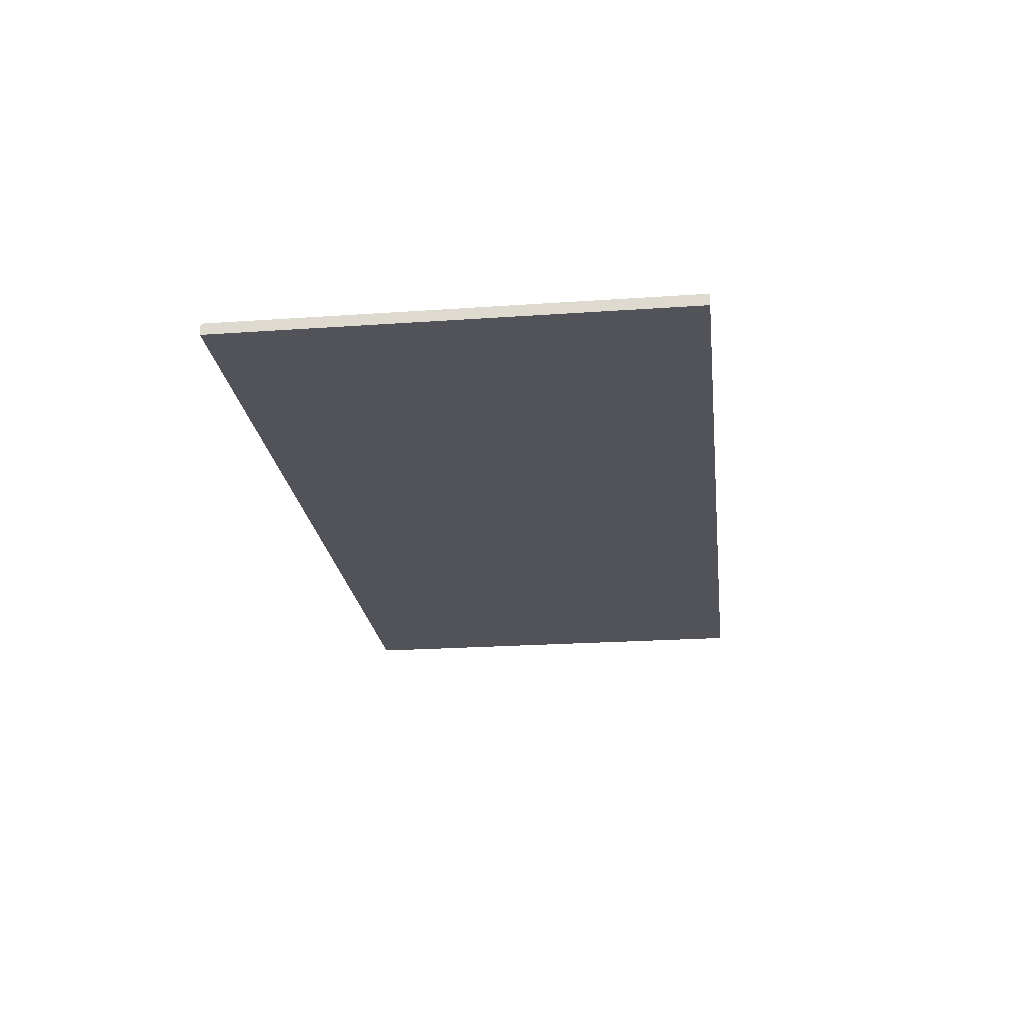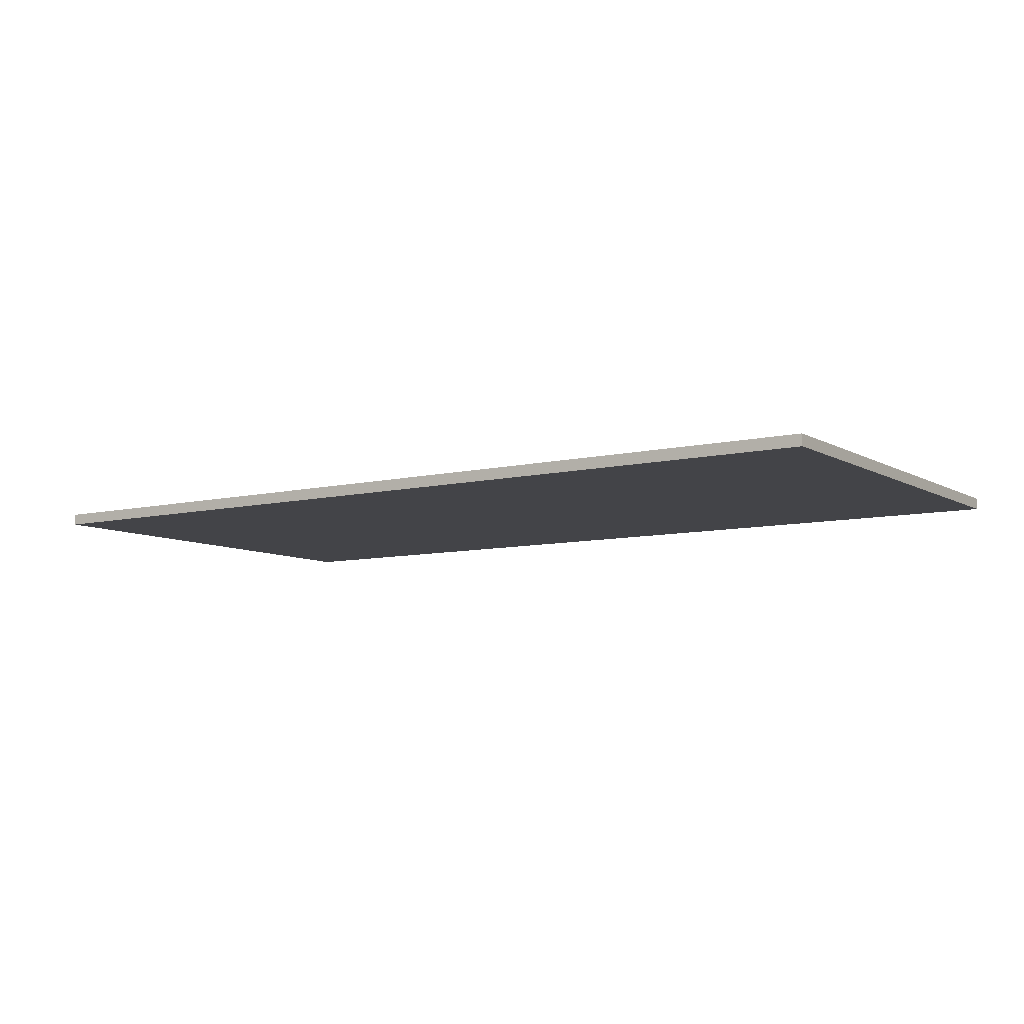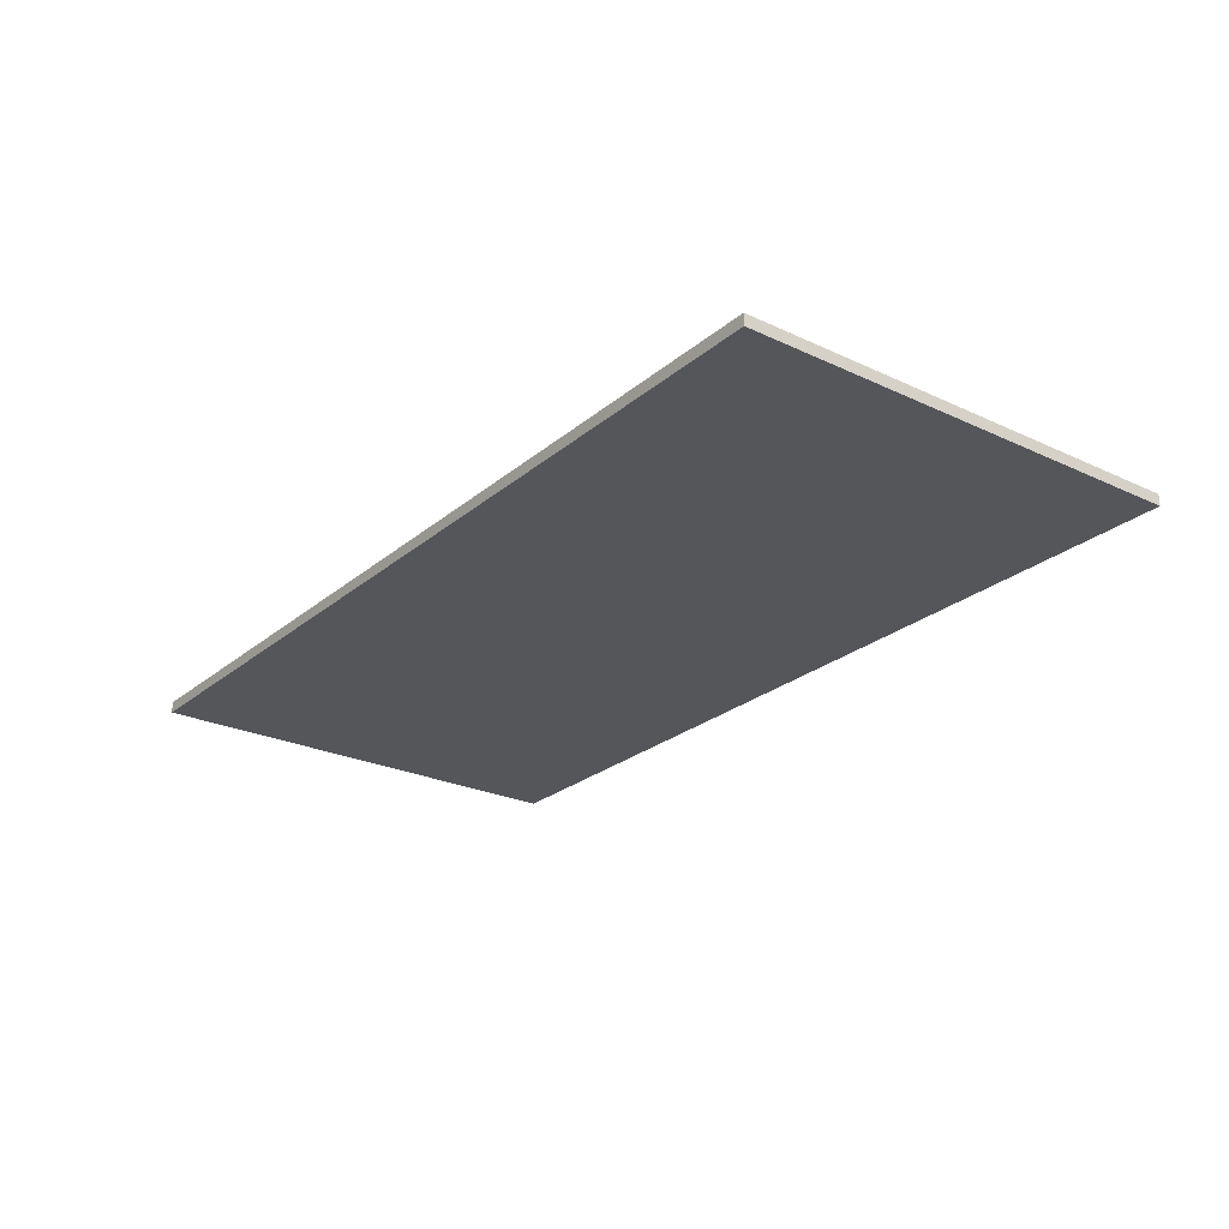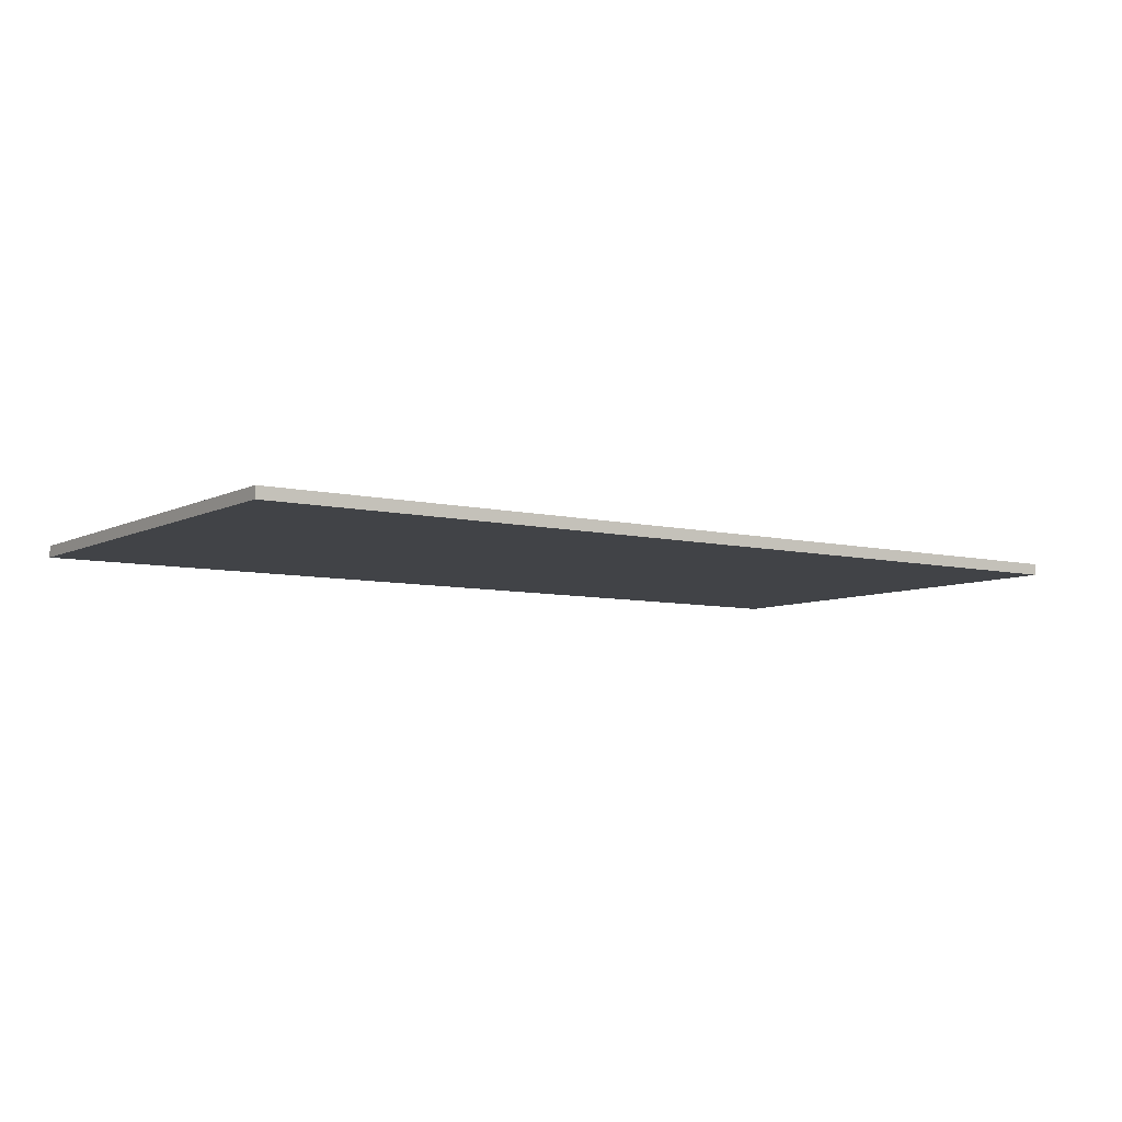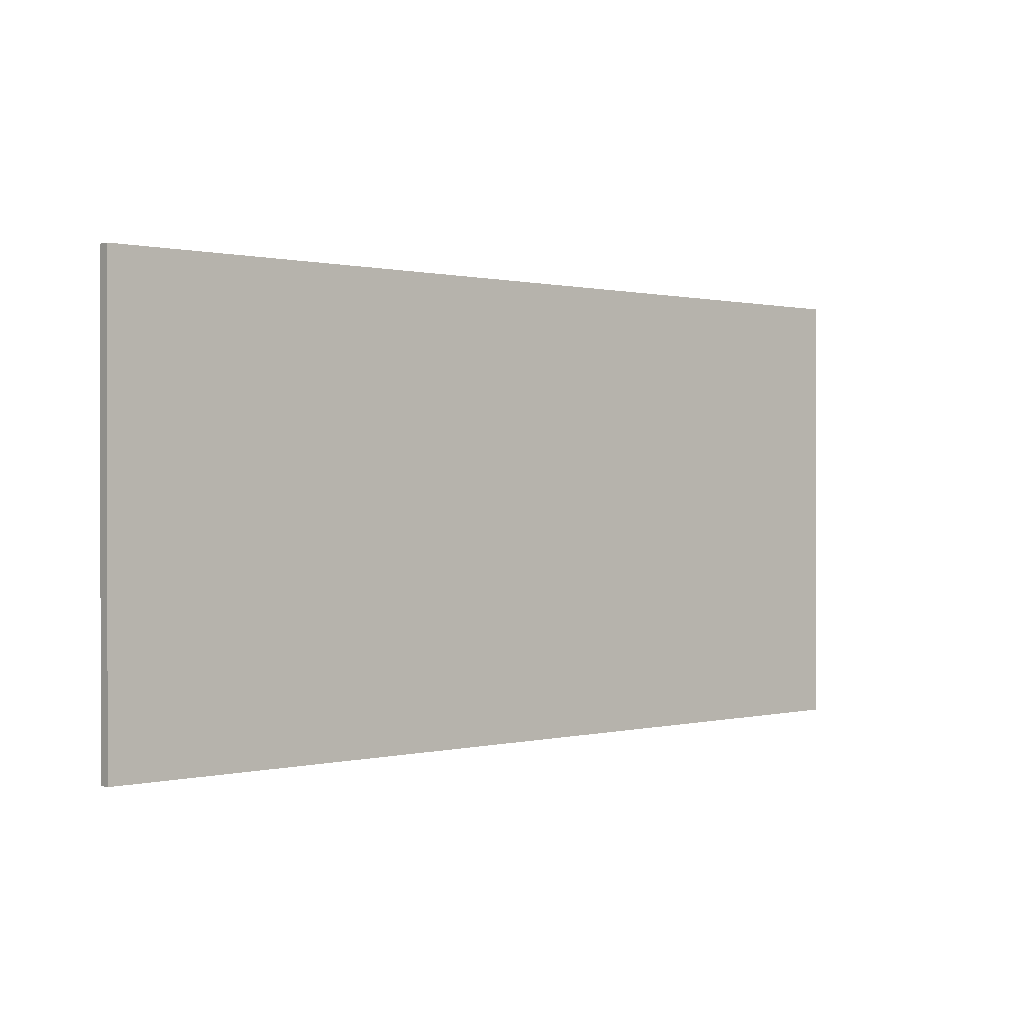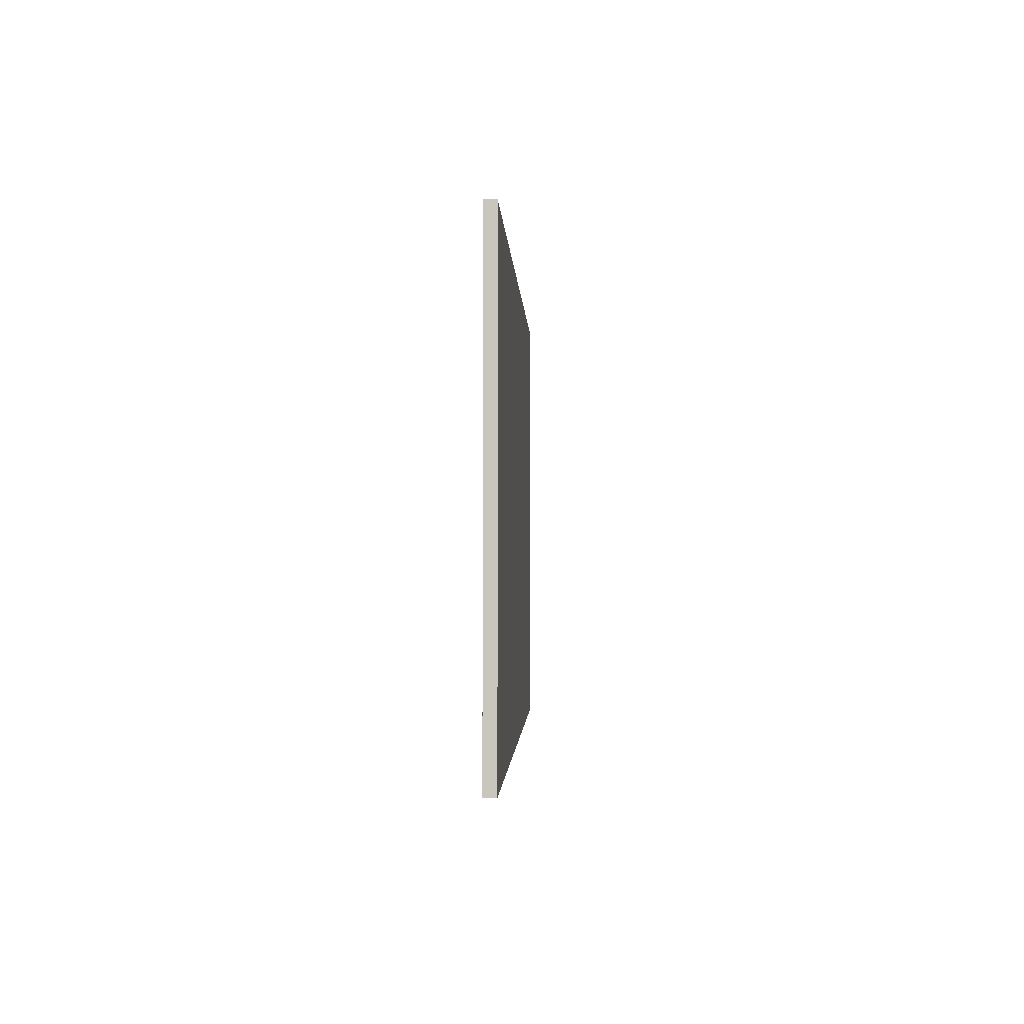
<metadata>
{"format":"obj","ext":"obj","renderer":"f3d","projection":"perspective","resolution":1024,"background":"white","views":[{"elev":-22.7,"azim":-83.2,"up":"+Y"},{"elev":-8.2,"azim":33.6,"up":"+Y"},{"elev":-25.1,"azim":52.9,"up":"+Y"},{"elev":-7.0,"azim":145.0,"up":"+Y"},{"elev":0.5,"azim":-41.3,"up":"+Z"},{"elev":-1.4,"azim":92.1,"up":"+Z"}]}
</metadata>
<code>
o Cube
v -0.8 -0.01 -0.4
v 0.8 -0.01 -0.4
v 0.8 -0.01 0.4
v -0.8 -0.01 0.4
v -0.8 0.01 -0.4
v 0.8 0.01 -0.4
v 0.8 0.01 0.4
v -0.8 0.01 0.4
v -0.8 -0.01 -0.4
v 0.8 -0.01 -0.4
v -0.8 -0.01 0.4
v -0.8 0.01 -0.4
v 0.8 -0.01 0.4
v 0.8 0.01 -0.4
v 0.8 0.01 0.4
v -0.8 0.01 0.4
f 4 2 1
f 5 7 8
f 2 5 1
f 3 6 2
f 3 8 7
f 8 1 5
f 10 11 9
f 12 15 14
f 12 10 9
f 14 13 10
f 13 16 11
f 9 16 12
f 4 3 2
f 5 6 7
f 2 6 5
f 3 7 6
f 3 4 8
f 8 4 1
f 10 13 11
f 12 16 15
f 12 14 10
f 14 15 13
f 13 15 16
f 9 11 16

</code>
